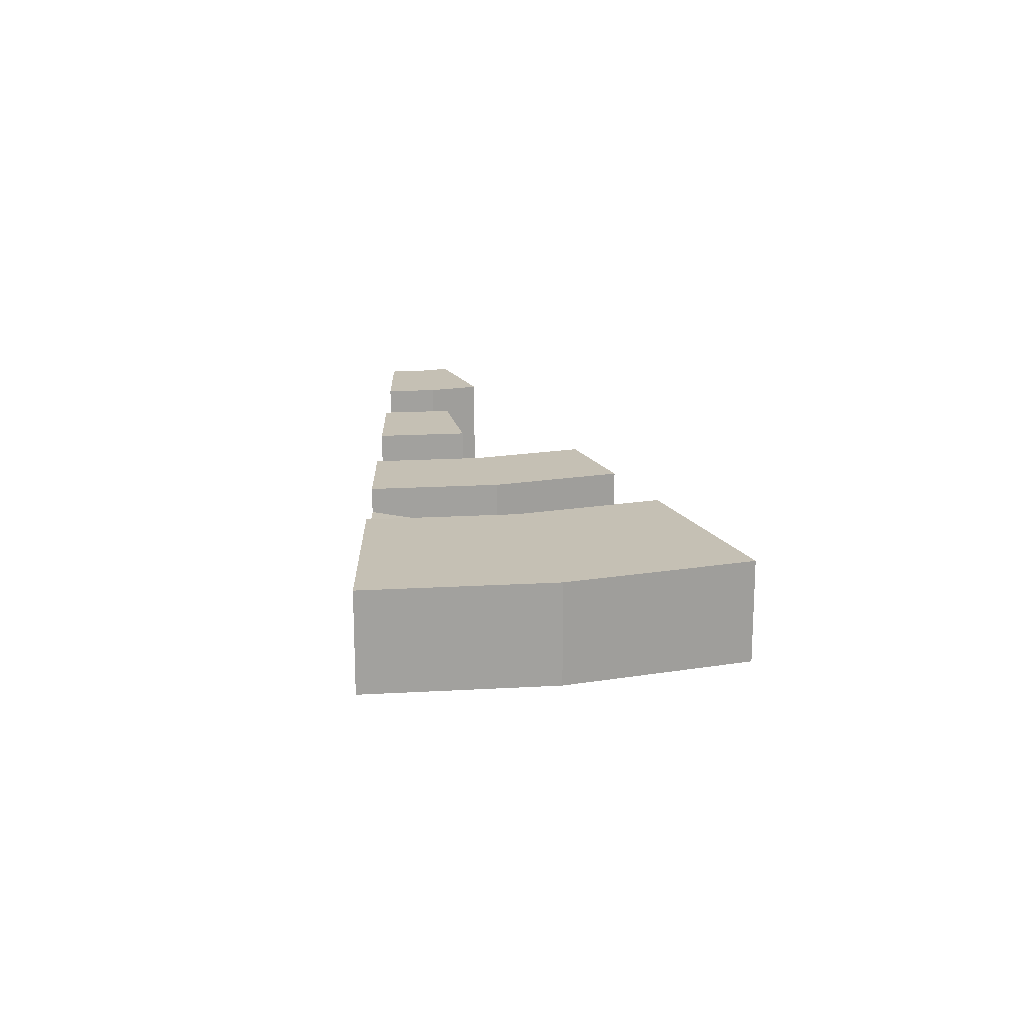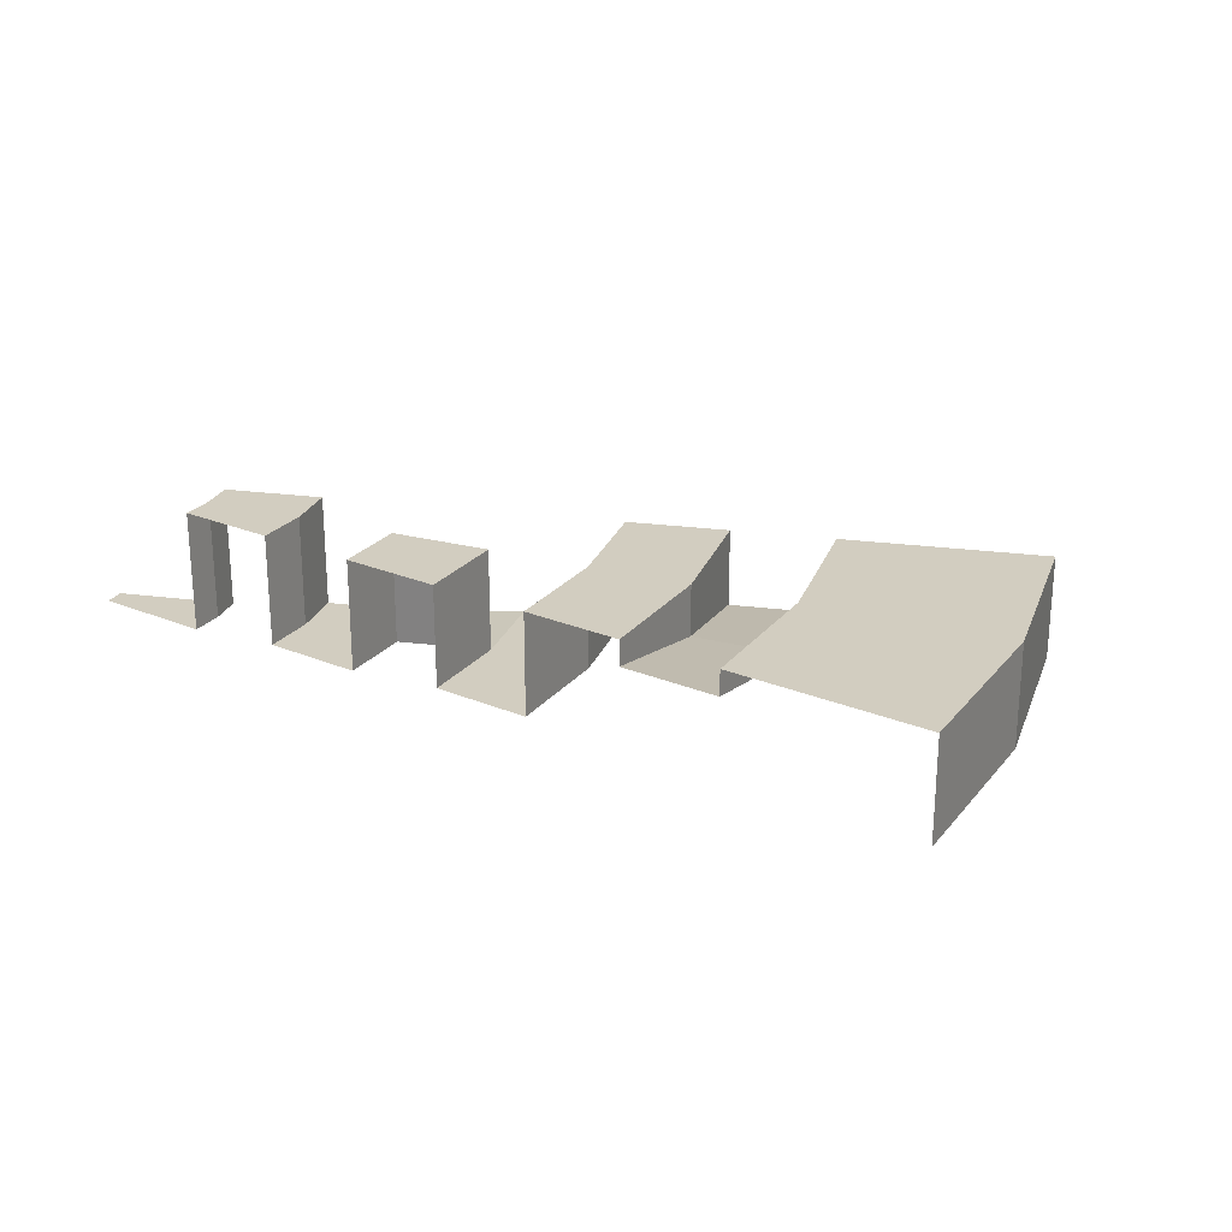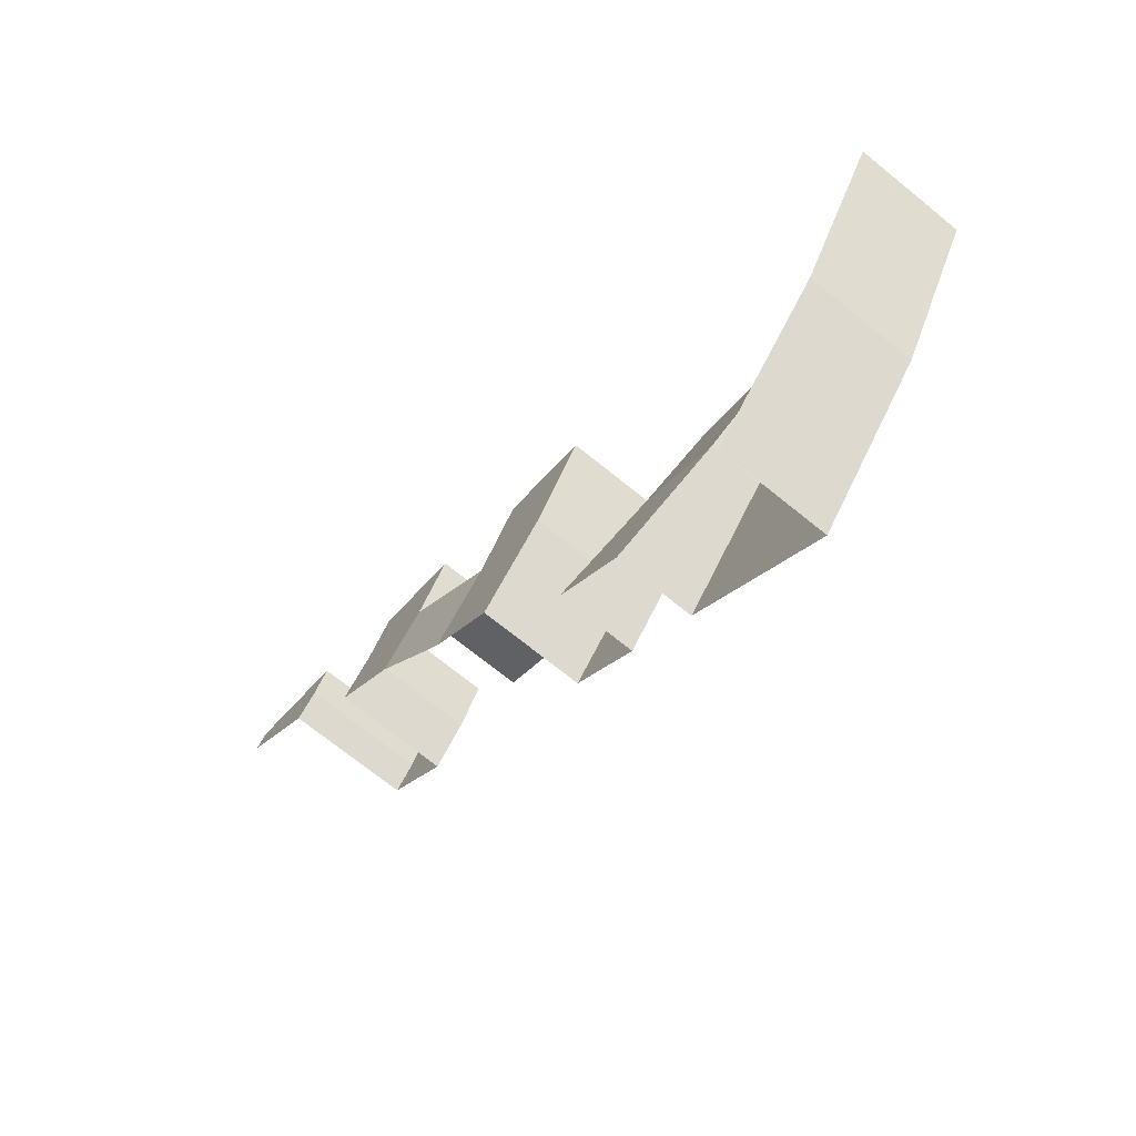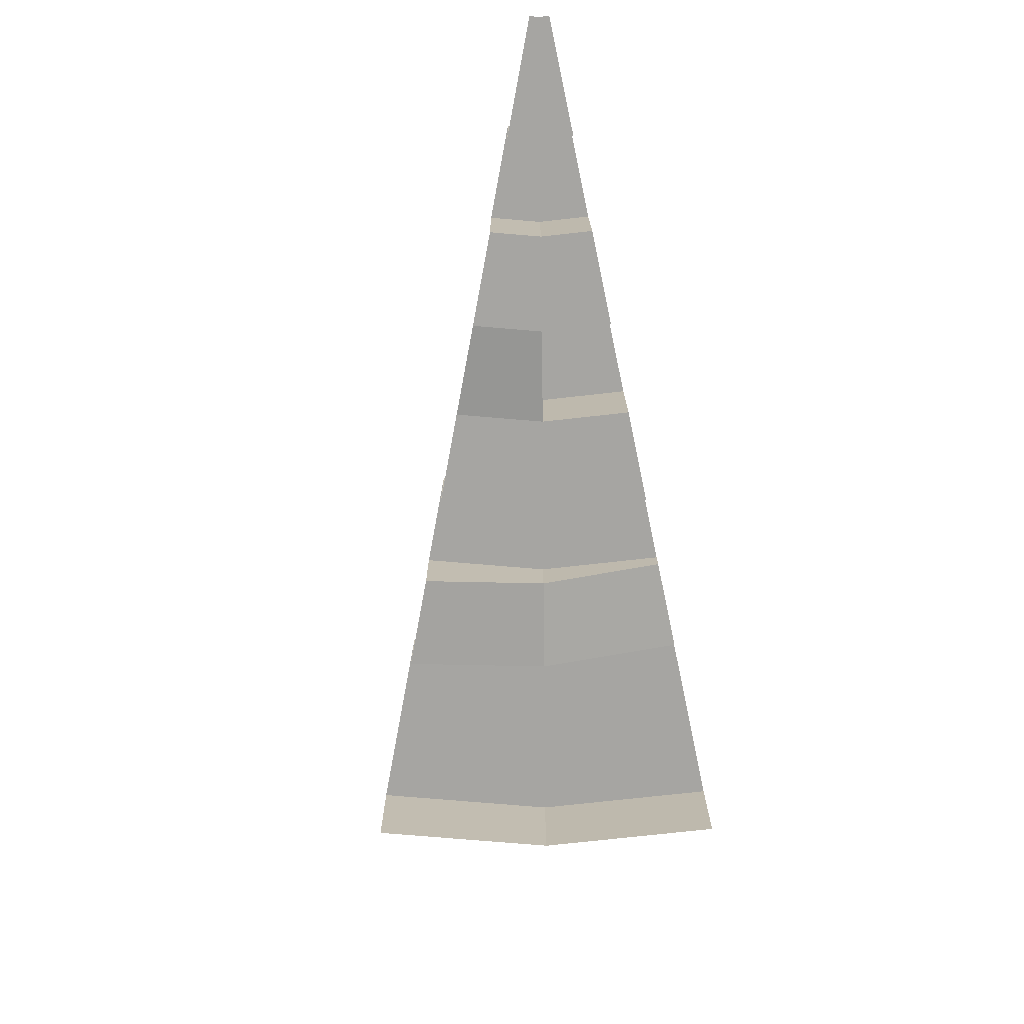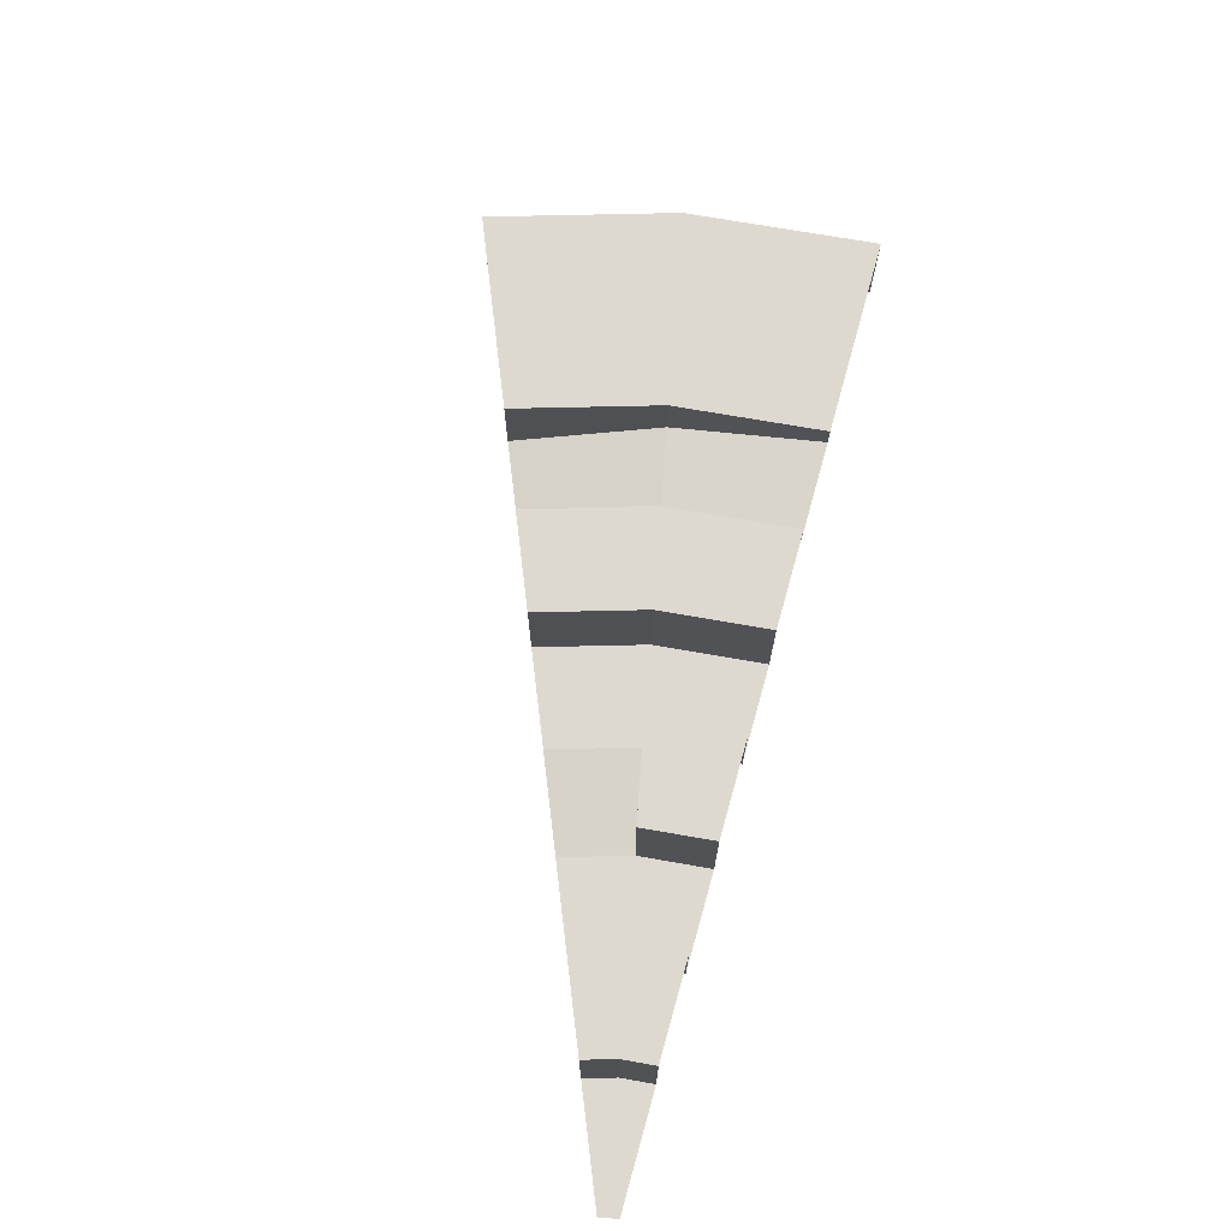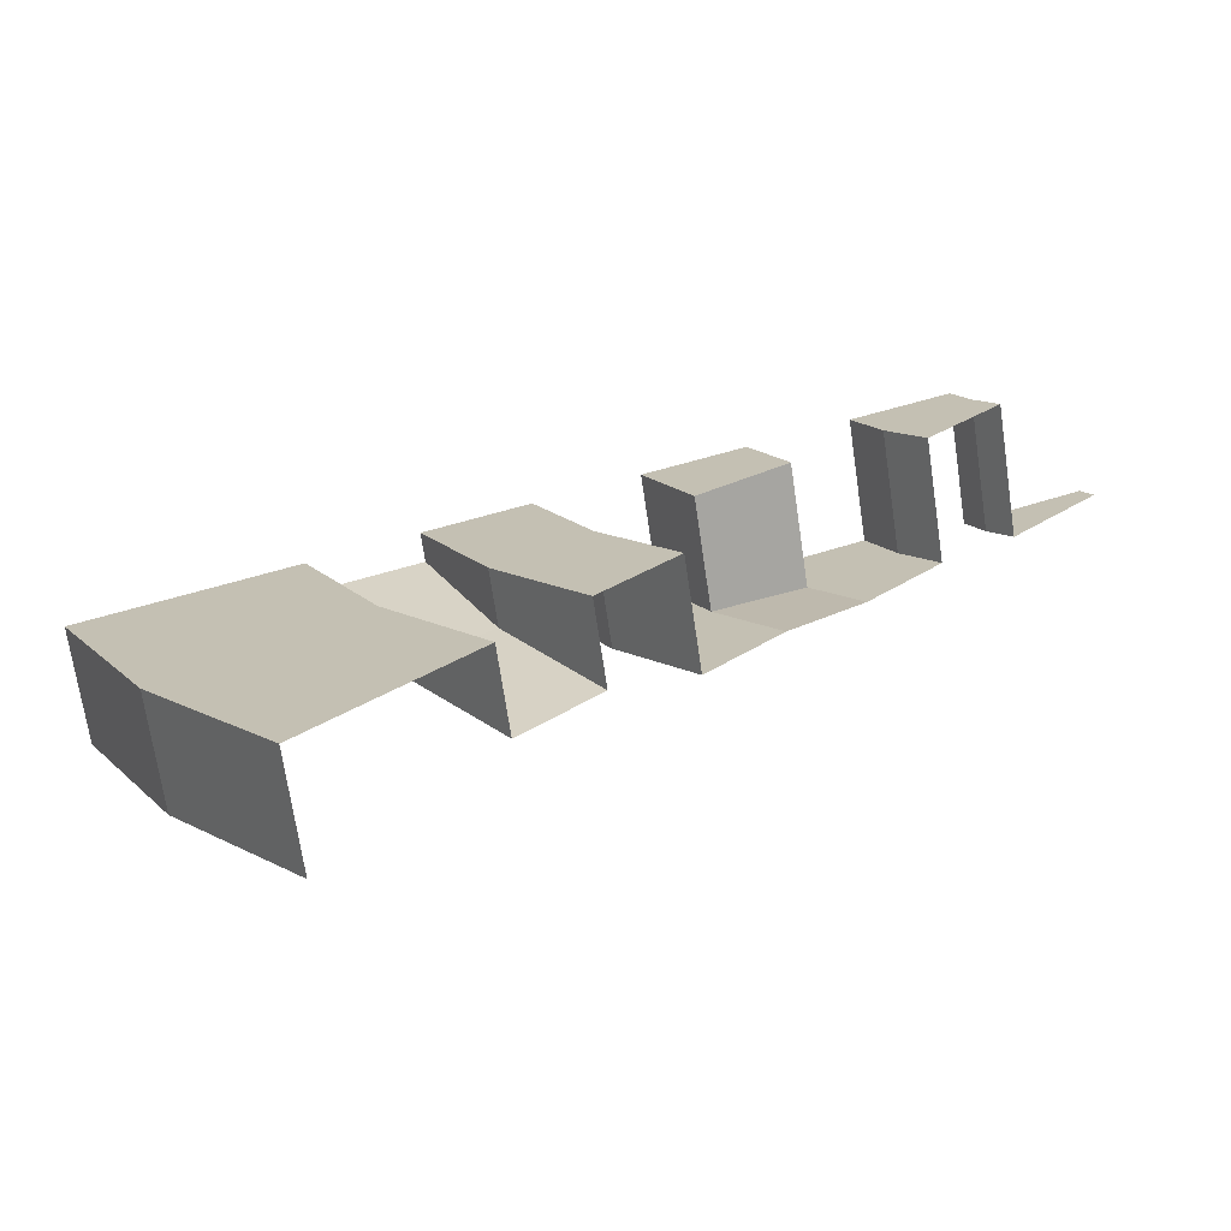
<metadata>
{"format":"obj","ext":"obj","renderer":"f3d","projection":"perspective","resolution":1024,"background":"white","views":[{"elev":18.4,"azim":111.8,"up":"+Y"},{"elev":24.5,"azim":57.1,"up":"+Y"},{"elev":-72.0,"azim":51.1,"up":"+Z"},{"elev":-73.6,"azim":-55.5,"up":"+Y"},{"elev":71.4,"azim":-51.9,"up":"+Y"},{"elev":-70.2,"azim":-171.6,"up":"+Z"}]}
</metadata>
<code>
g Cylinder.008
v 1.663 -0.3 -1.111
v 31.77 0.5 -21.23
v 27.02 0.5 -27.02
v 6.251 -0.3 -2.589
v 13.51 0.1 -5.597
v 17.14 0.5 -7.101
v 20.78 0.5 -8.605
v 24.41 3.5 -10.11
v 28.04 3.5 -11.61
v 25.23 2.5 -16.86
v 21.96 2.5 -14.68
v 18.7 0.5 -12.49
v 15.43 0.5 -10.31
v 12.16 0.1 -8.126
v 8.894 0.1 -5.943
v 5.626 -0.3 -3.759
v 21.46 1.5 -21.46
v 18.68 1.5 -18.68
v 13.12 0.5 -13.12
v 13.8 0.3 -9.218
v 4.784 4.5 -4.784
v 21.96 4.5 -14.68
v 18.7 4.5 -12.49
v 6.251 4.5 -2.589
v 12.16 4.5 -8.126
v 15.43 4.5 -10.31
v 17.14 4.5 -7.101
v 31.77 4.5 -21.23
v 13.8 4.5 -9.218
v 5.626 4.5 -3.759
v 8.894 4.5 -5.943
v 31.67 4.5 -13.12
v 28.04 4.5 -11.61
v 22.59 4.5 -9.357
v 24.41 4.5 -10.11
v 20.78 4.5 -8.605
v 25.23 4.5 -16.86
v 28.5 4.5 -19.04
v 24.24 4.5 -24.24
v 15.9 4.5 -15.9
v 18.68 4.5 -18.68
v 17.29 4.5 -17.29
v 20.33 4.5 -13.58
v 4.784 -0.3 -4.784
v 1.414 -0.3 -1.414
v 15.9 0.5 -15.9
v 11.73 0.3 -11.73
v 7.563 0.1 -7.563
v 10.34 0.1 -10.34
v 27.02 4.5 -27.02
v 21.46 4.5 -21.46
v 7.563 4.5 -7.563
v 1.848 -0.3 -0.7654
v 9.882 0.1 -4.093
v 13.51 4.5 -5.597
v 35.3 4.5 -14.62
v 35.3 0.5 -14.62
v 9.882 4.5 -4.093
v 15.33 4.5 -6.349
f 33 37 10
f 33 10 9
f 1 53 4
f 1 4 16
f 15 54 5
f 15 5 14
f 29 26 13
f 29 13 20
f 13 6 7
f 13 7 12
f 11 8 9
f 11 9 10
f 18 11 10
f 18 10 17
f 28 56 57
f 28 57 2
f 55 25 14
f 55 14 5
f 20 14 25
f 20 25 29
f 30 24 58
f 30 58 31
f 29 59 27
f 29 27 26
f 6 13 26
f 6 26 27
f 21 30 31
f 21 31 52
f 25 55 59
f 25 59 29
f 24 30 16
f 24 16 4
f 54 15 31
f 54 31 58
f 8 11 22
f 8 22 35
f 11 18 41
f 11 41 22
f 23 36 34
f 23 34 43
f 43 34 35
f 43 35 22
f 36 23 12
f 36 12 7
f 38 32 56
f 38 56 28
f 37 33 32
f 37 32 38
f 37 51 17
f 37 17 10
f 50 28 2
f 50 2 3
f 45 1 16
f 45 16 44
f 48 15 14
f 48 14 49
f 47 20 13
f 47 13 19
f 19 13 12
f 19 12 46
f 49 14 20
f 49 20 47
f 30 21 44
f 30 44 16
f 15 48 52
f 15 52 31
f 40 23 43
f 40 43 42
f 42 43 22
f 42 22 41
f 23 40 46
f 23 46 12
f 39 38 28
f 39 28 50
f 51 37 38
f 51 38 39

</code>
